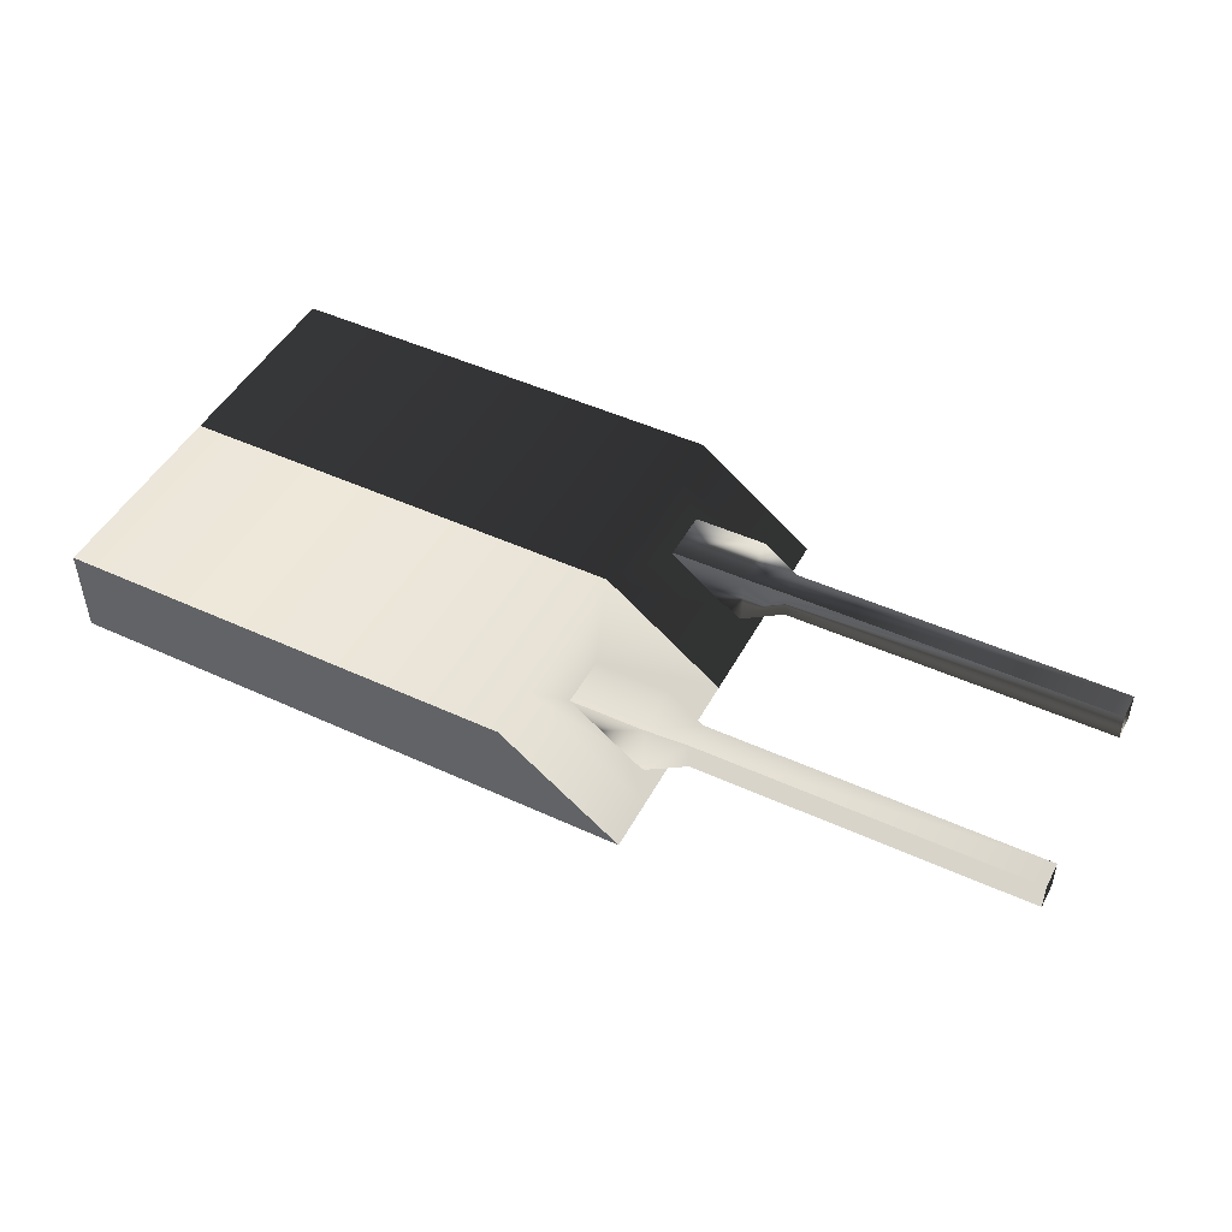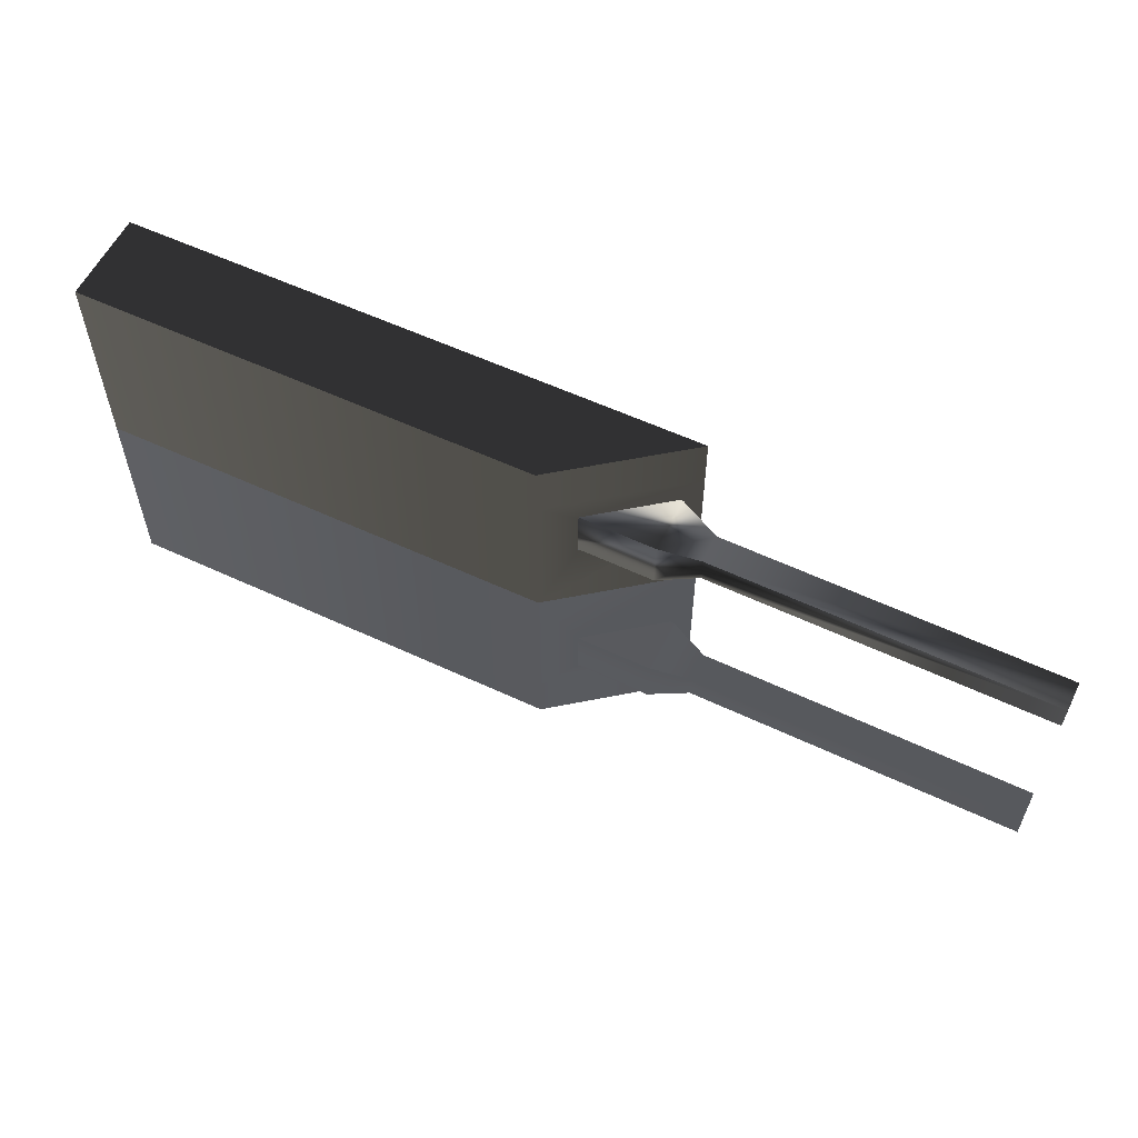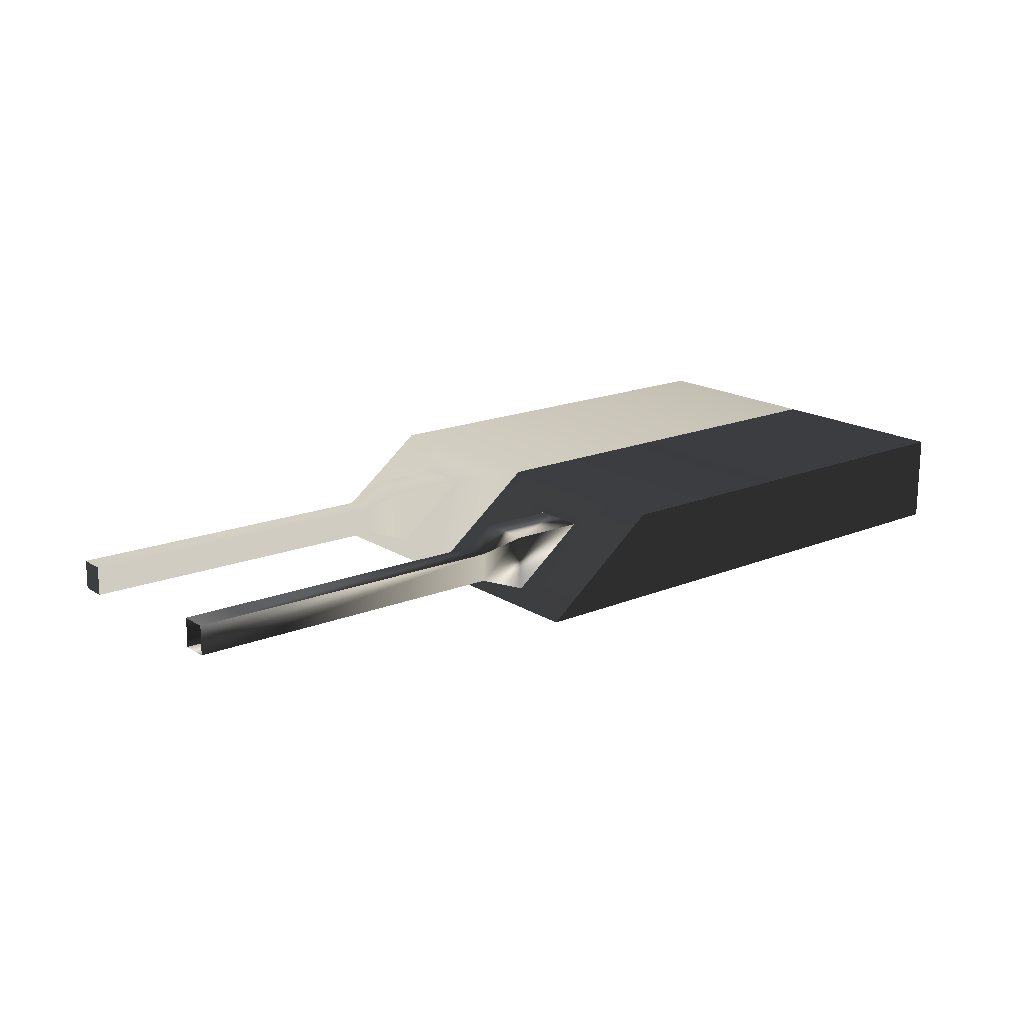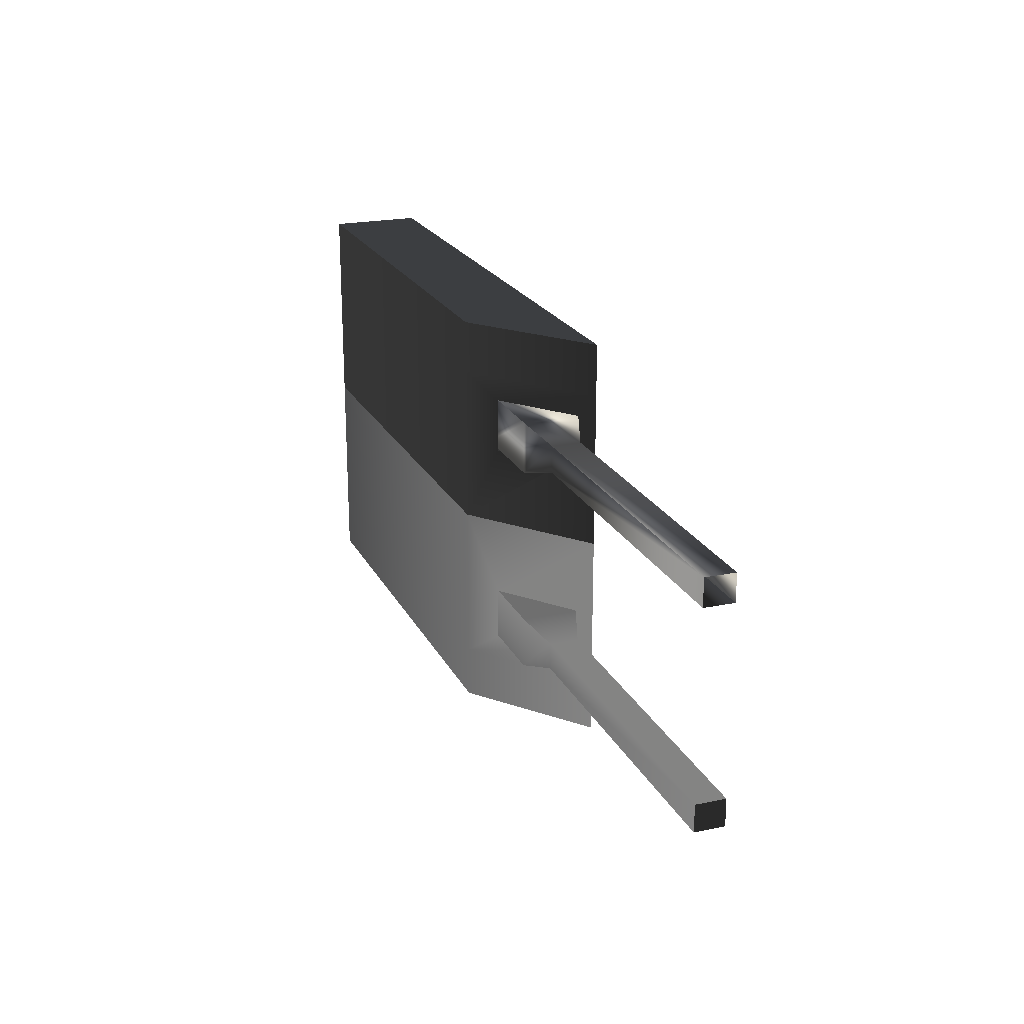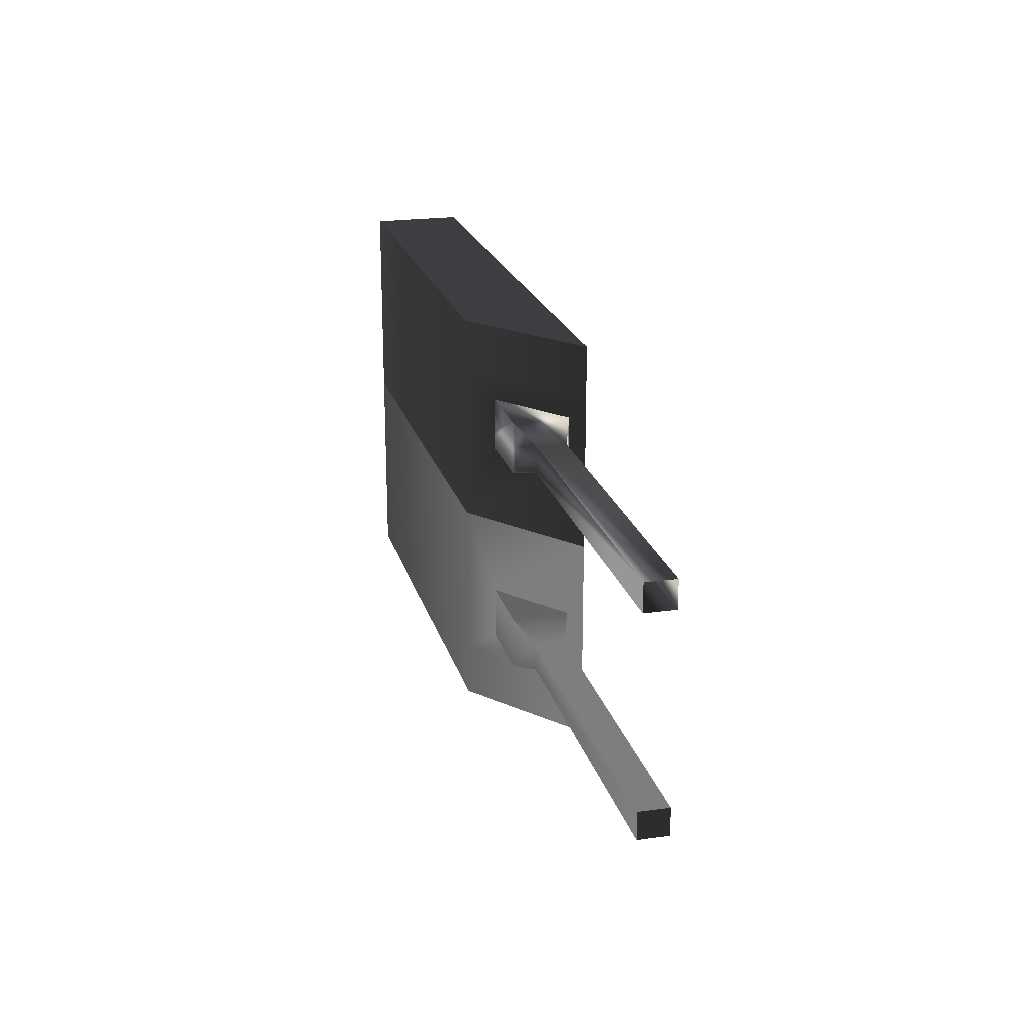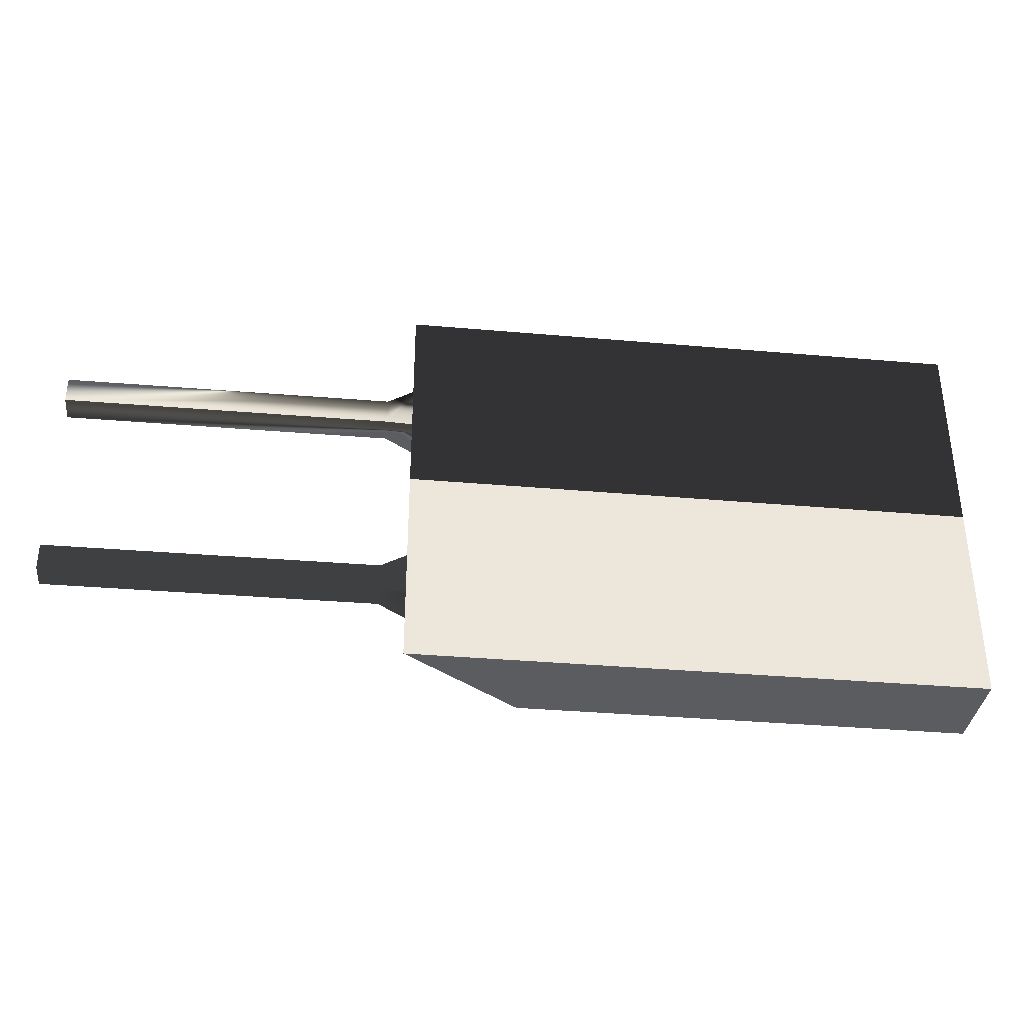
<metadata>
{"format":"obj","ext":"obj","renderer":"f3d","projection":"perspective","resolution":1024,"background":"white","views":[{"elev":47.7,"azim":-152.6,"up":"+Y"},{"elev":57.7,"azim":-154.2,"up":"+Z"},{"elev":17.6,"azim":-39.1,"up":"+Y"},{"elev":21.6,"azim":-110.7,"up":"+Z"},{"elev":21.4,"azim":-104.4,"up":"+Z"},{"elev":-35.3,"azim":-6.7,"up":"+Z"}]}
</metadata>
<code>
g tesselation_2
v 2.565 8.76 1.08
v -4.801 8.76 1.08
v 2.565 7.291 1.08
v -6.714 7.291 1.08
v 2.565 8.76 4.391
v 2.565 7.291 4.391
v -6.714 7.291 4.391
v -4.801 8.76 4.391
v -4.801 8.76 2.735
v -6.714 7.291 2.735
v -4.801 8.76 1.907
v -6.714 7.291 1.907
v -5.757 8.025 3.144
v -5.757 8.025 2.316
v -5.279 8.393 3.144
v -5.279 8.393 2.316
v -6.235 7.658 3.144
v -6.235 7.658 2.316
f 6 3 1 5
f 1 3 4 2
f 5 1 2 11 9 8
f 4 3 6 7 10 12
f 7 8 15
f 8 9 15
f 9 16 15
f 9 11 16
f 11 18 16
f 12 18 11
f 12 10 18
f 10 17 18
f 10 7 17
f 7 13 17
f 7 15 13
f 2 4 12
f 2 12 11
f 18 14 16
g sweep_2
v -4.88 7.485 2.317
v -4.88 7.485 2.317
v -4.869 8.388 2.317
v -4.869 8.388 2.317
v -4.869 8.388 3.145
v -4.869 8.388 3.145
v -4.88 7.485 3.145
v -4.88 7.485 3.145
v -6.492 7.495 2.317
v -6.492 7.495 2.317
v -6.481 8.398 2.317
v -6.481 8.398 2.317
v -6.481 8.398 3.145
v -6.481 8.398 3.145
v -6.492 7.495 3.145
v -6.492 7.495 3.145
v -7.116 7.716 2.515
v -7.116 7.716 2.515
v -7.111 8.187 2.515
v -7.111 8.187 2.515
v -7.111 8.187 2.947
v -7.111 8.187 2.947
v -7.116 7.716 2.947
v -7.116 7.716 2.947
v -12.48 7.752 2.515
v -12.48 7.752 2.515
v -12.47 8.223 2.515
v -12.47 8.223 2.515
v -12.47 8.223 2.947
v -12.47 8.223 2.947
v -12.48 7.752 2.947
v -12.48 7.752 2.947
f 19 27 29 21
f 22 30 32 23
f 24 31 33 26
f 25 34 28 20
f 27 35 37 29
f 30 38 40 32
f 31 39 41 33
f 34 42 36 28
f 35 43 46 37
f 38 45 47 40
f 39 48 49 41
f 42 50 44 36
g polyhedric_volume_18
v 2.565 8.76 7.702
v -4.801 8.76 7.702
v 2.565 7.291 7.702
v -6.714 7.291 7.702
v 2.565 8.76 4.391
v 2.565 7.291 4.391
v -6.714 7.291 4.391
v -4.801 8.76 4.391
v -4.801 8.76 6.046
v -6.714 7.291 6.046
v -4.801 8.76 6.874
v -6.714 7.291 6.874
v -5.757 8.025 5.638
v -5.757 8.025 6.466
v -5.279 8.393 5.638
v -5.279 8.393 6.466
v -6.235 7.658 5.638
v -6.235 7.658 6.466
f 55 51 53 56
f 52 54 53 51
f 58 59 61 52 51 55
f 62 60 57 56 53 54
f 61 59 66
f 61 66 62
f 61 62 54
f 61 54 52
f 62 66 64
f 62 64 68
f 60 62 68
f 60 68 67
f 58 60 67
f 58 67 65
f 59 58 65
f 59 65 66
f 58 57 60
f 67 63 65
g sweep_5
v -4.88 7.485 5.666
v -4.88 7.485 5.666
v -4.869 8.388 5.666
v -4.869 8.388 5.666
v -4.869 8.388 6.494
v -4.869 8.388 6.494
v -4.88 7.485 6.494
v -4.88 7.485 6.494
v -6.492 7.495 5.666
v -6.492 7.495 5.666
v -6.481 8.398 5.666
v -6.481 8.398 5.666
v -6.481 8.398 6.494
v -6.481 8.398 6.494
v -6.492 7.495 6.494
v -6.492 7.495 6.494
v -7.116 7.716 5.864
v -7.116 7.716 5.864
v -7.111 8.187 5.864
v -7.111 8.187 5.864
v -7.111 8.187 6.296
v -7.111 8.187 6.296
v -7.116 7.716 6.296
v -7.116 7.716 6.296
v -12.48 7.752 5.864
v -12.48 7.752 5.864
v -12.47 8.223 5.864
v -12.47 8.223 5.864
v -12.47 8.223 6.296
v -12.47 8.223 6.296
v -12.48 7.752 6.296
v -12.48 7.752 6.296
f 69 77 79 71
f 72 80 82 73
f 74 81 83 76
f 75 84 78 70
f 77 85 87 79
f 80 88 90 82
f 81 89 91 83
f 84 92 86 78
f 85 93 96 87
f 88 95 97 90
f 89 98 99 91
f 92 100 94 86

</code>
